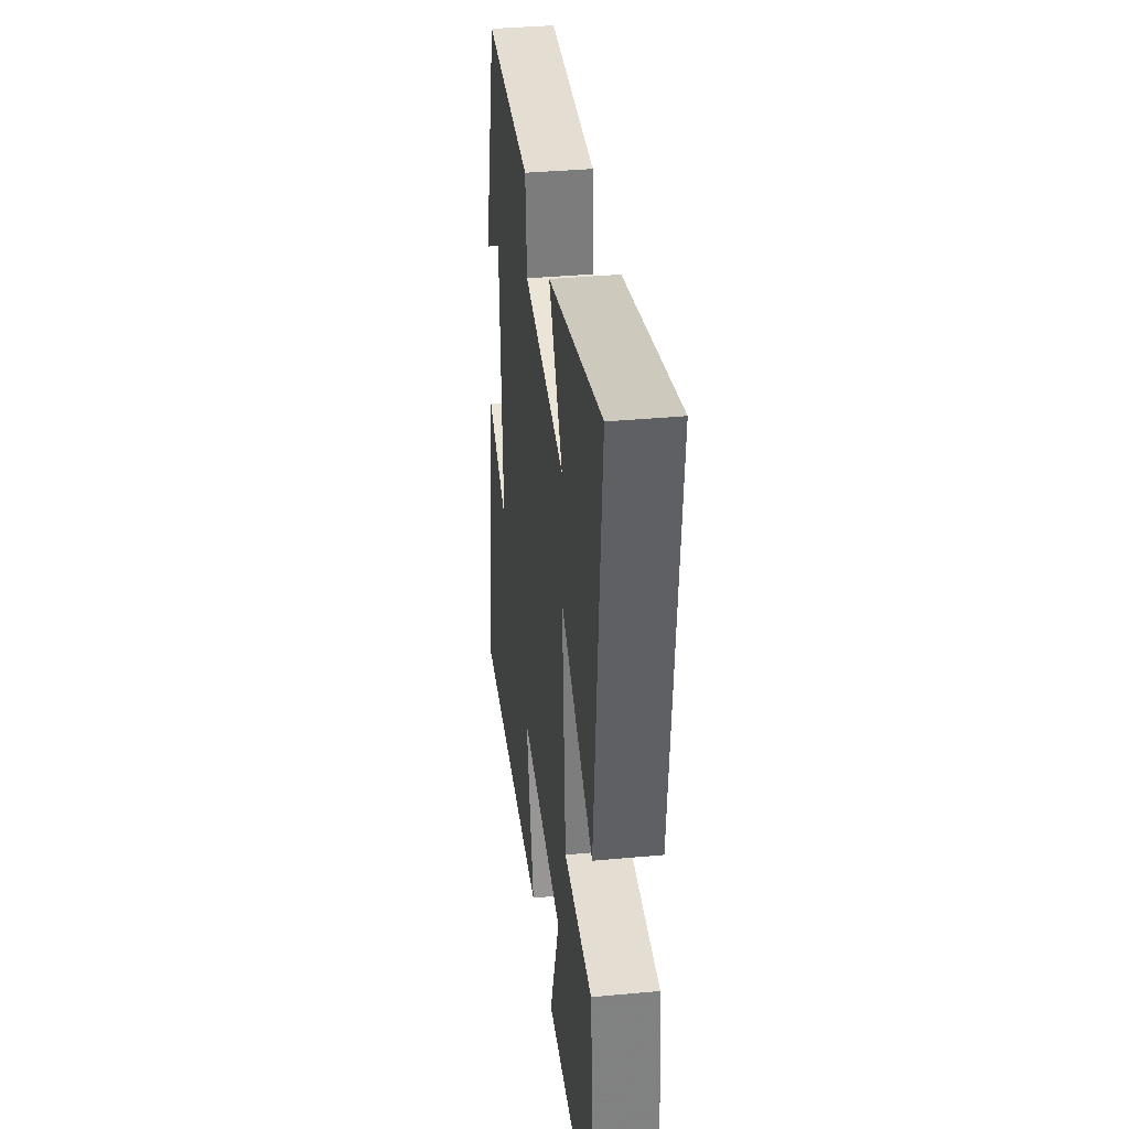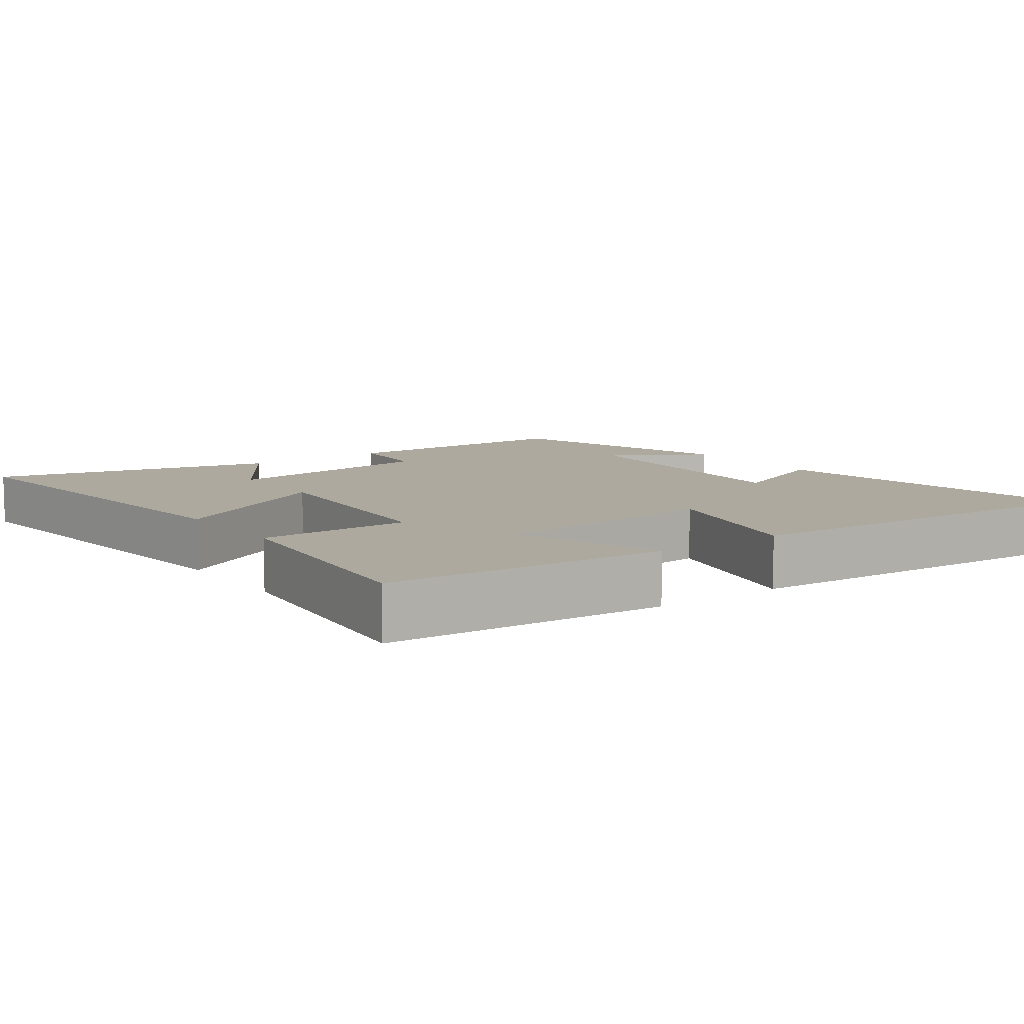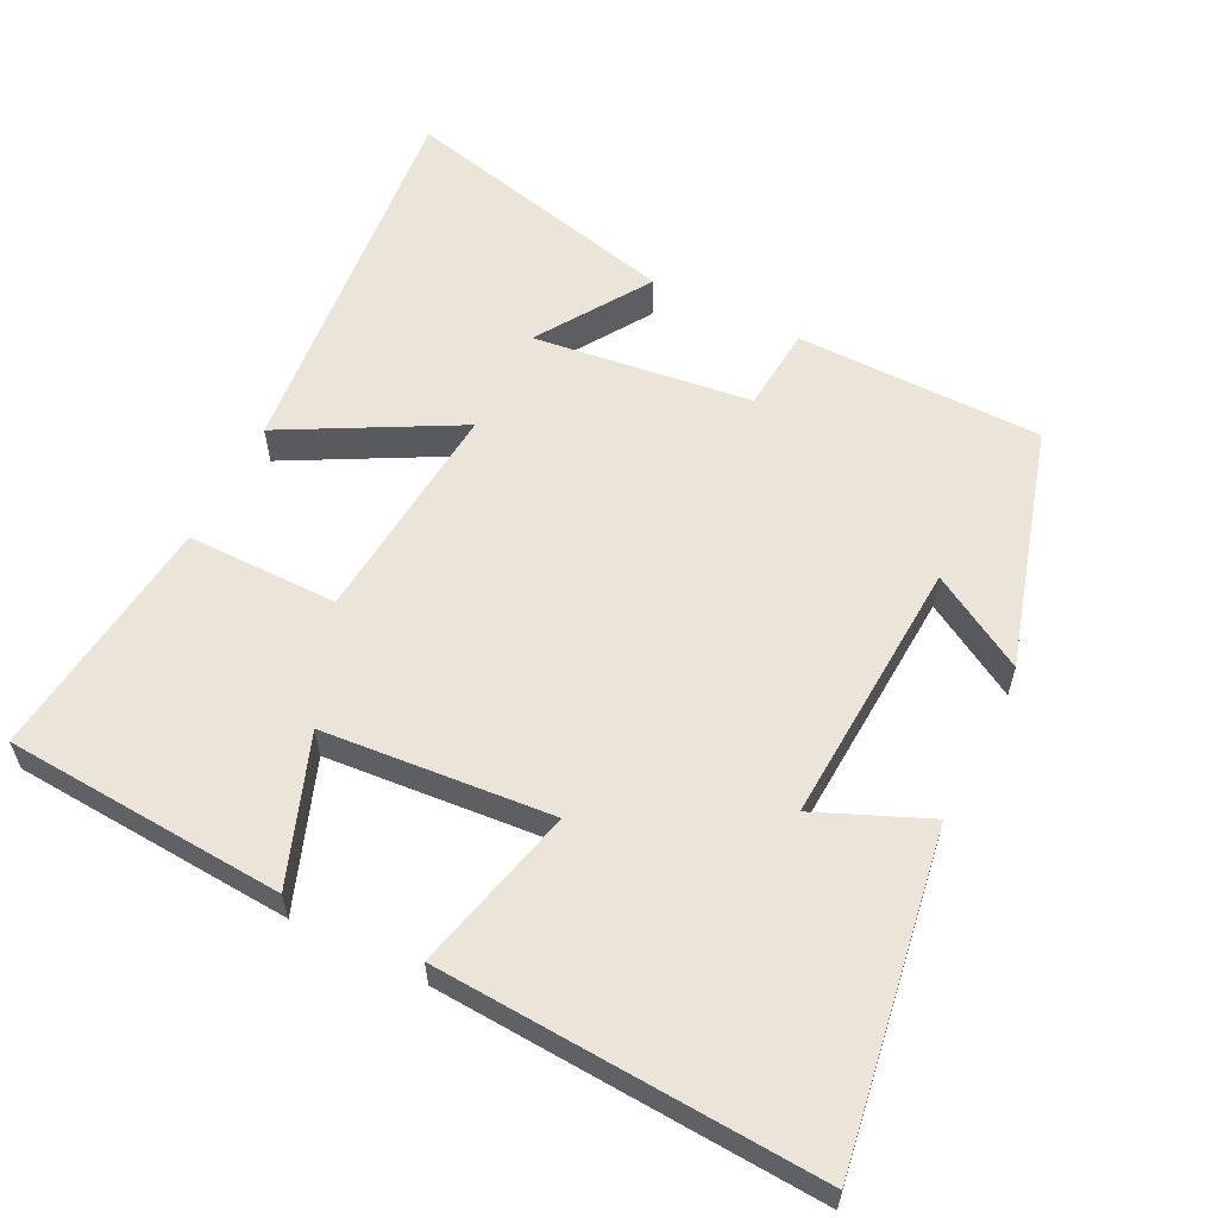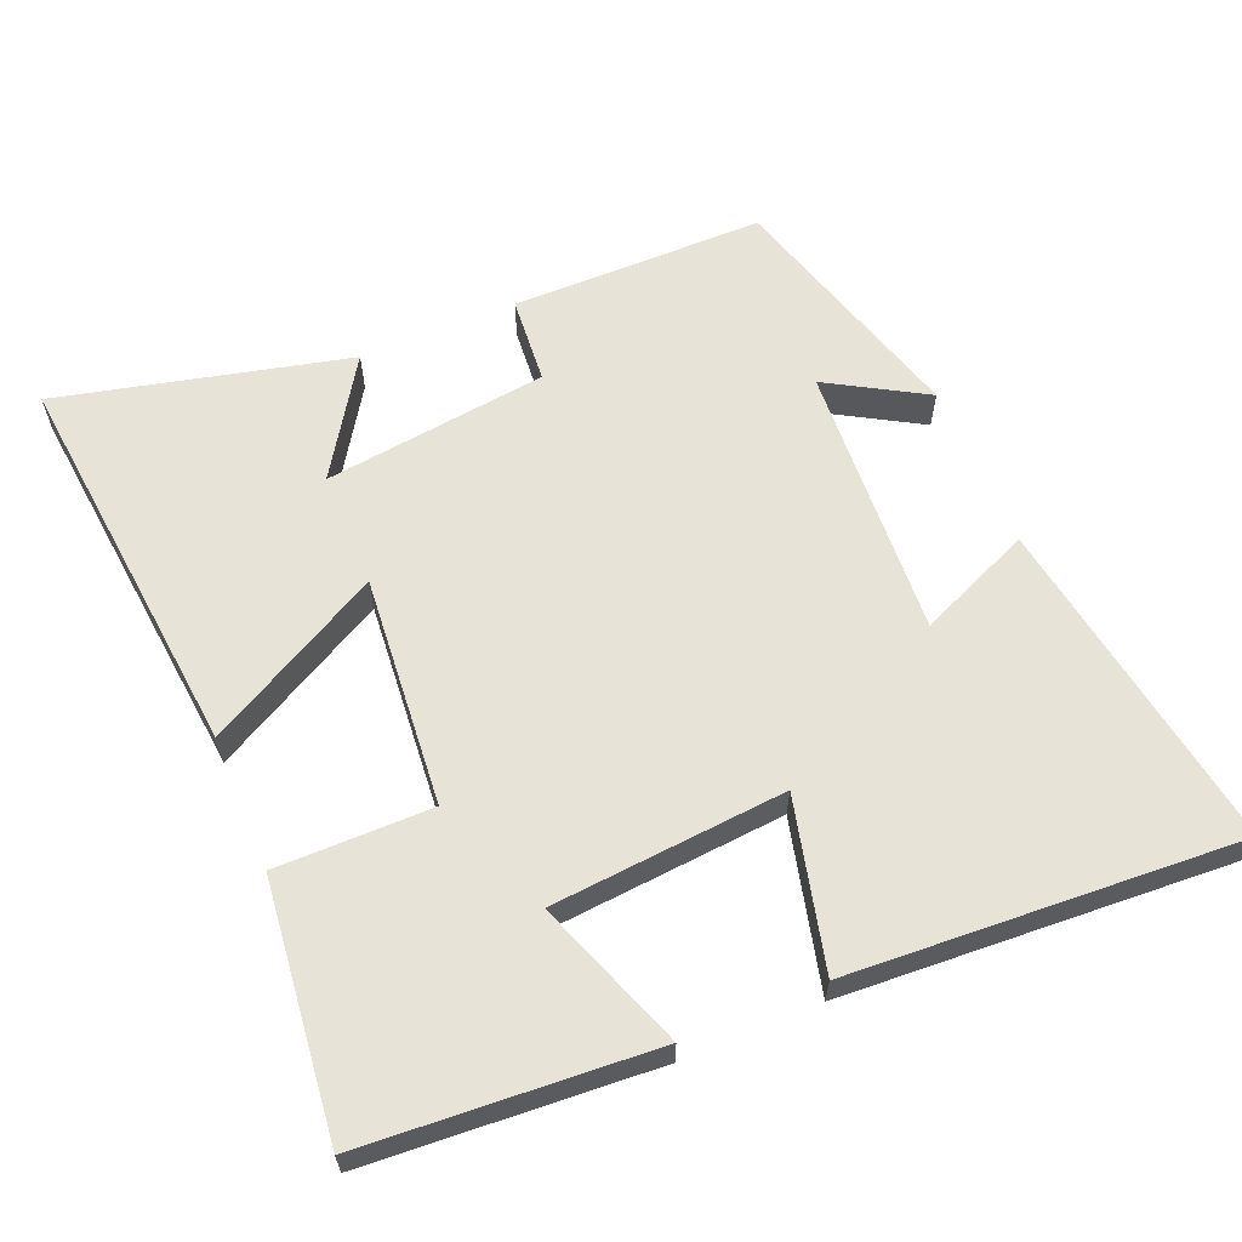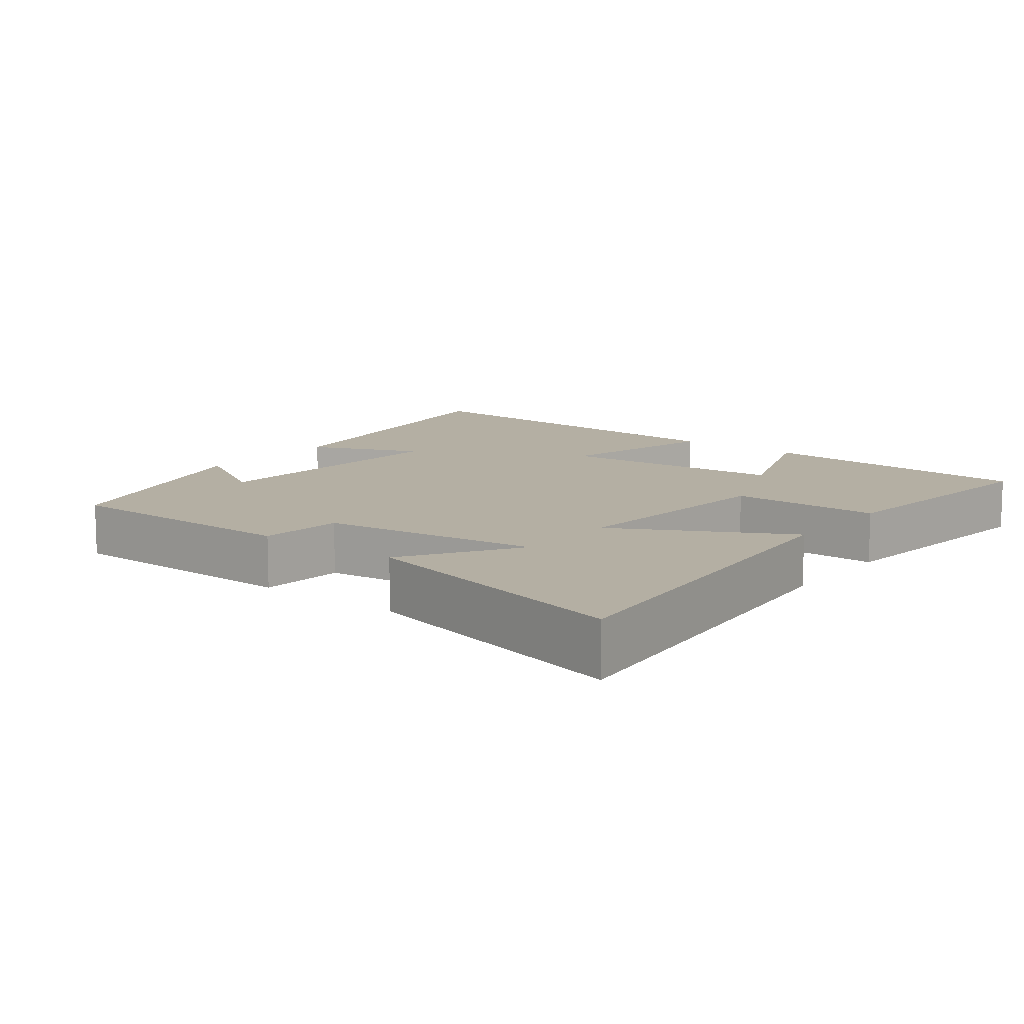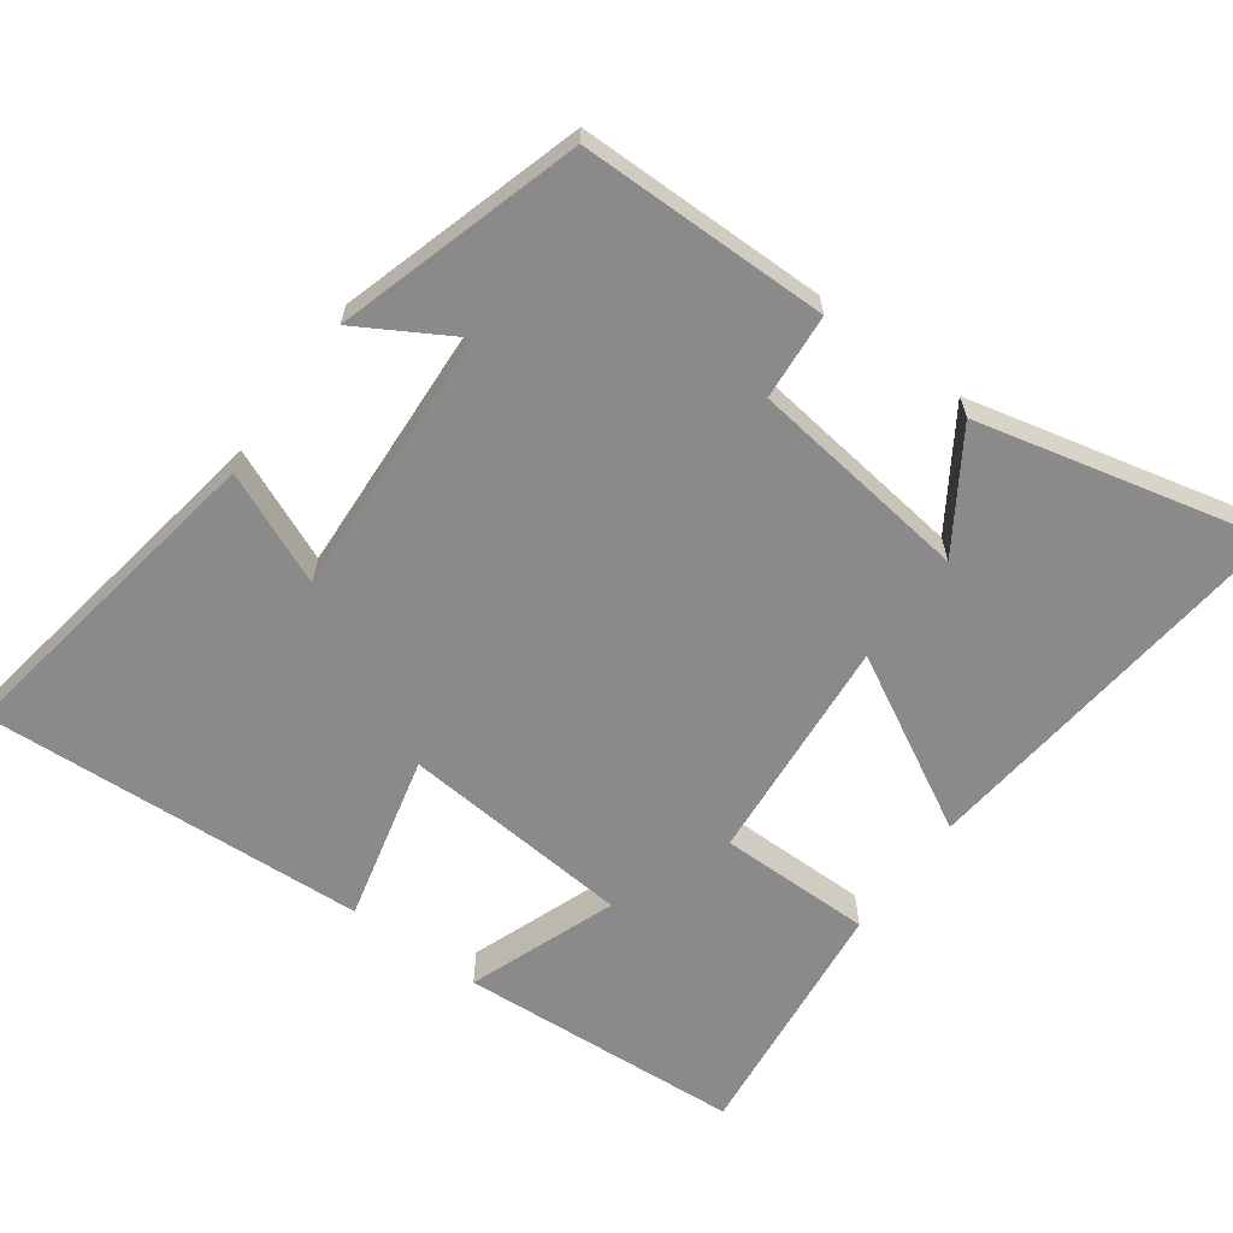
<metadata>
{"format":"obj","ext":"obj","renderer":"f3d","projection":"perspective","resolution":1024,"background":"white","views":[{"elev":36.5,"azim":83.1,"up":"+Z"},{"elev":9.1,"azim":144.0,"up":"+Y"},{"elev":58.8,"azim":-153.5,"up":"+Y"},{"elev":61.7,"azim":157.2,"up":"+Y"},{"elev":11.2,"azim":37.8,"up":"+Y"},{"elev":-63.5,"azim":-36.3,"up":"+Y"}]}
</metadata>
<code>
v 0.54 0.07 -0.473
v 0.147 0.07 -0.5
v 0.222 0.07 -0.295
v -0.098 0.07 -0.269
v -0.041 0.07 -0.5
v -0.573 0.07 -0.532
v -0.5 0.07 -0.07
v -0.345 0.07 -0.136
v -0.367 0.07 0.238
v -0.5 0.07 0.16
v -0.402 0.07 0.497
v -0.057 0.07 0.5
v -0.047 0.07 0.381
v 0.259 0.07 0.343
v 0.157 0.07 0.5
v 0.553 0.07 0.596
v 0.5 0.07 0.056
v 0.26 0.07 0.185
v 0.288 0.07 -0.129
v 0.5 0.07 -0.128
v 0.54 0 -0.473
v 0.147 0 -0.5
v 0.222 0 -0.295
v -0.098 0 -0.269
v -0.041 0 -0.5
v -0.573 0 -0.532
v -0.5 0 -0.07
v -0.345 0 -0.136
v -0.367 0 0.238
v -0.5 0 0.16
v -0.402 0 0.497
v -0.057 0 0.5
v -0.047 0 0.381
v 0.259 0 0.343
v 0.157 0 0.5
v 0.553 0 0.596
v 0.5 0 0.056
v 0.26 0 0.185
v 0.288 0 -0.129
v 0.5 0 -0.128
f 19 20 1 2
f 16 17 18
f 14 15 16
f 14 16 18
f 13 14 18
f 11 12 13
f 9 10 11
f 9 11 13 18
f 5 6 7 8
f 4 5 8 9
f 3 4 9 18
f 19 2 3
f 3 18 19
f 22 21 40 39
f 38 37 36
f 36 35 34
f 38 36 34
f 38 34 33
f 33 32 31
f 31 30 29
f 38 33 31 29
f 28 27 26 25
f 29 28 25 24
f 38 29 24 23
f 23 22 39
f 39 38 23
f 1 21 22 2
f 2 22 23 3
f 3 23 24 4
f 4 24 25 5
f 5 25 26 6
f 6 26 27 7
f 7 27 28 8
f 8 28 29 9
f 9 29 30 10
f 10 30 31 11
f 11 31 32 12
f 12 32 33 13
f 13 33 34 14
f 14 34 35 15
f 15 35 36 16
f 16 36 37 17
f 17 37 38 18
f 18 38 39 19
f 19 39 40 20
f 20 40 21 1

</code>
